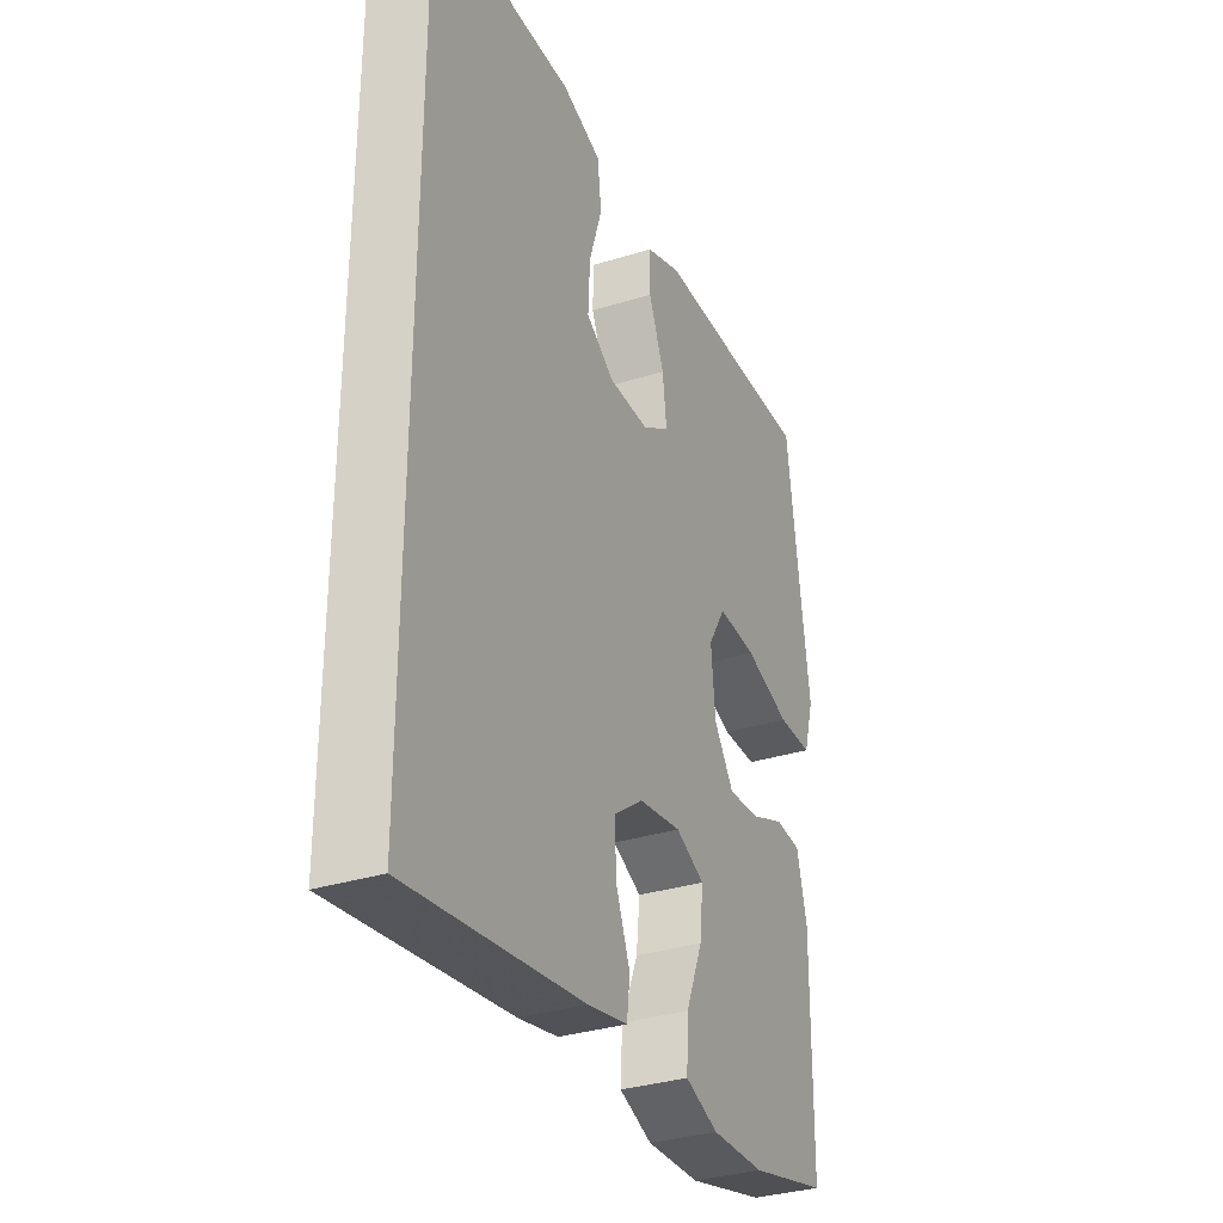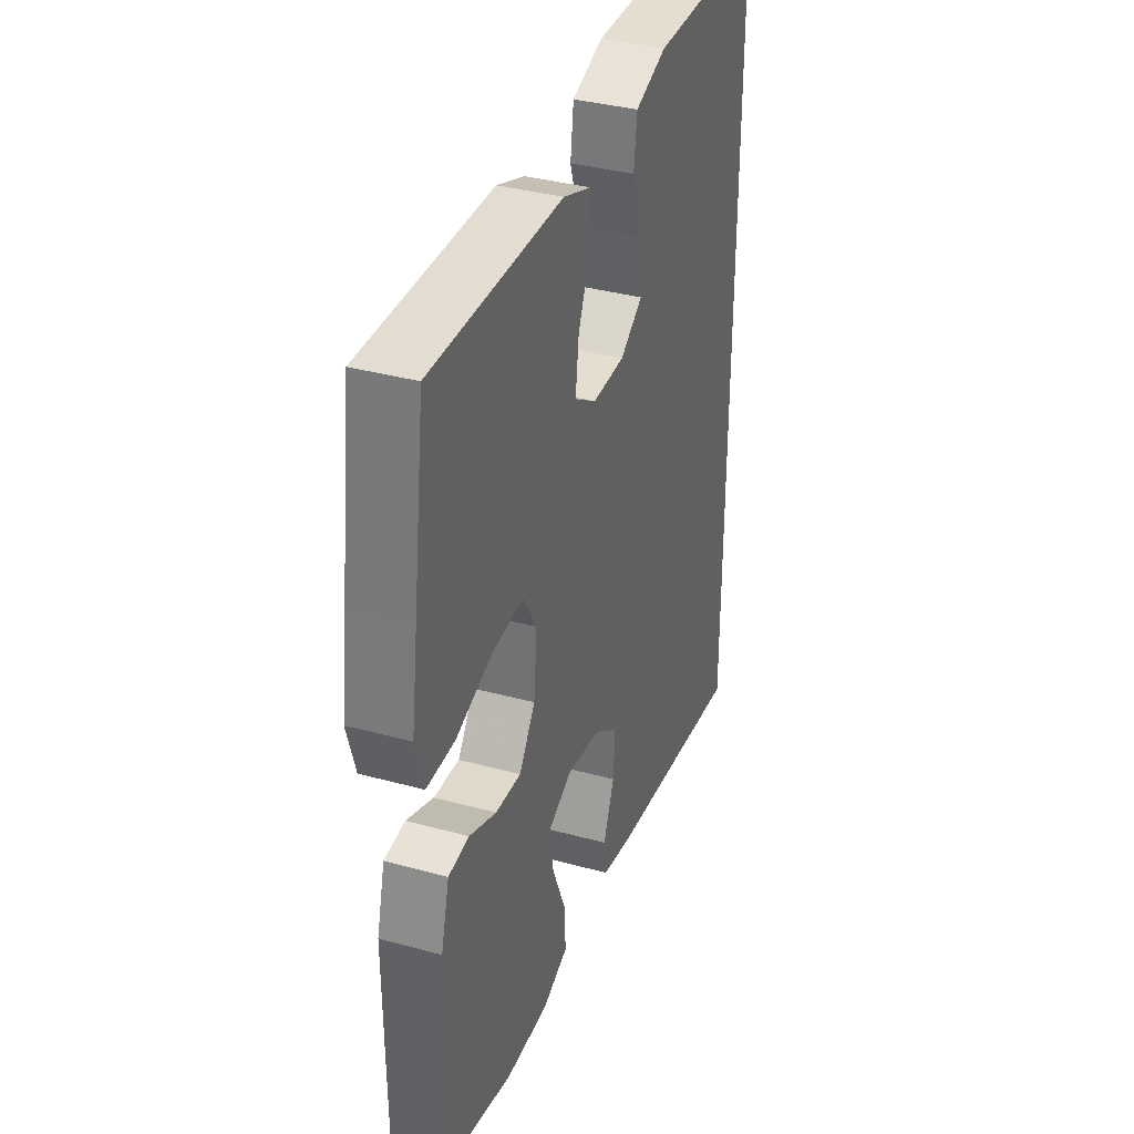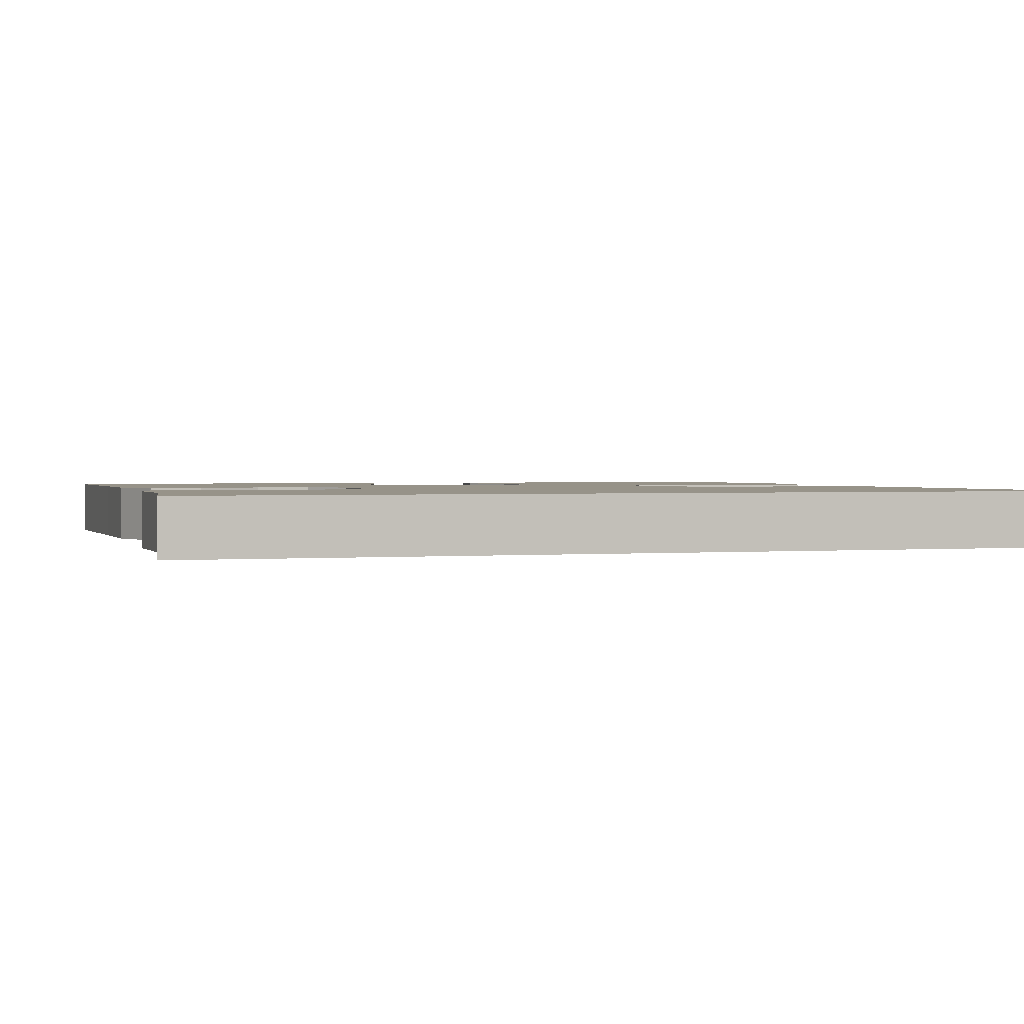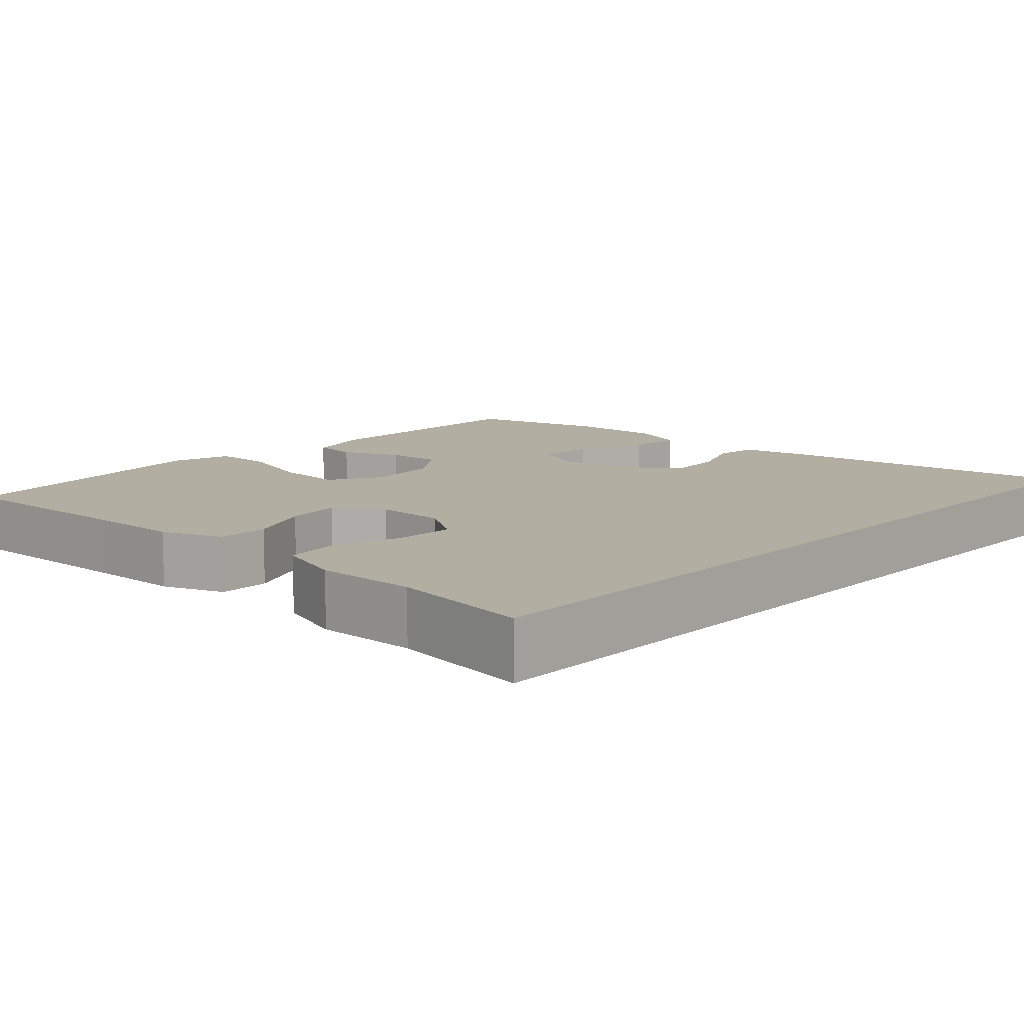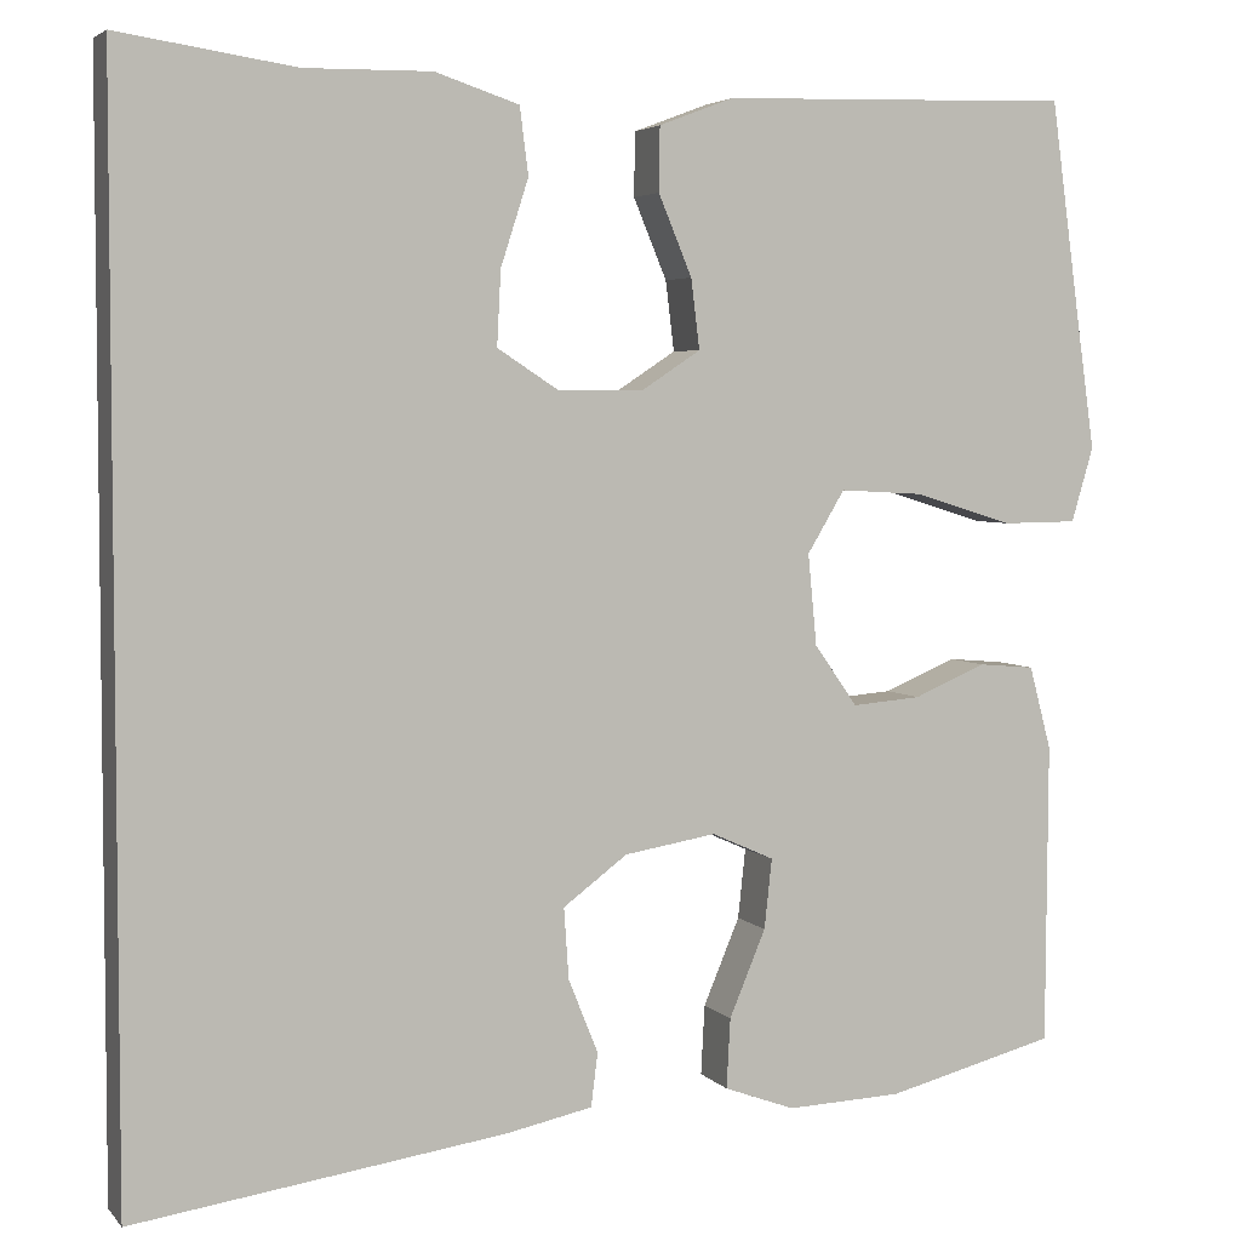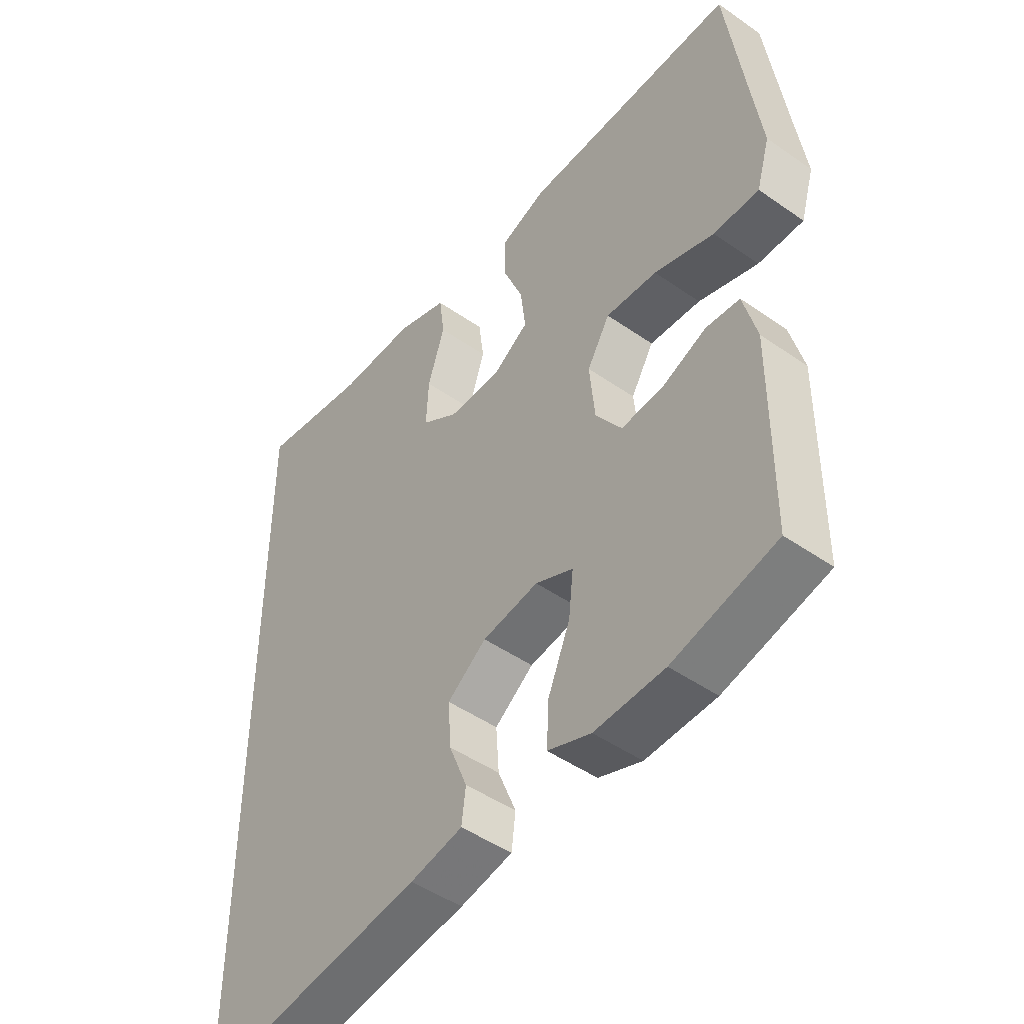
<metadata>
{"format":"obj","ext":"obj","renderer":"f3d","projection":"perspective","resolution":1024,"background":"white","views":[{"elev":-33.1,"azim":113.3,"up":"+Z"},{"elev":36.5,"azim":-70.5,"up":"+Z"},{"elev":1.5,"azim":72.6,"up":"+Y"},{"elev":10.8,"azim":42.6,"up":"+Y"},{"elev":4.2,"azim":159.4,"up":"+Z"},{"elev":-47.3,"azim":-128.3,"up":"+Z"}]}
</metadata>
<code>
v -0.5 0.07 -0.5
v -0.502 0.07 -0.185
v -0.479 0.07 -0.098
v -0.421 0.07 -0.093
v -0.345 0.07 -0.125
v -0.273 0.07 -0.131
v -0.228 0.07 -0.067
v -0.219 0.07 0.028
v -0.258 0.07 0.093
v -0.346 0.07 0.088
v -0.449 0.07 0.056
v -0.527 0.07 0.057
v -0.55 0.07 0.135
v -0.533 0.07 0.256
v -0.5 0.07 0.5
v -0.258 0.07 0.493
v -0.133 0.07 0.49
v -0.054 0.07 0.46
v -0.053 0.07 0.393
v -0.088 0.07 0.309
v -0.097 0.07 0.236
v -0.036 0.07 0.196
v 0.055 0.07 0.196
v 0.118 0.07 0.237
v 0.114 0.07 0.315
v 0.085 0.07 0.405
v 0.094 0.07 0.475
v 0.182 0.07 0.504
v 0.314 0.07 0.502
v 0.5 0.07 0.53
v 0.5 0.07 -0.607
v 0.11 0.07 -0.55
v 0.02 0.07 -0.531
v 0.013 0.07 -0.475
v 0.044 0.07 -0.398
v 0.049 0.07 -0.324
v -0.018 0.07 -0.274
v -0.114 0.07 -0.258
v -0.179 0.07 -0.287
v -0.171 0.07 -0.36
v -0.133 0.07 -0.451
v -0.129 0.07 -0.524
v -0.203 0.07 -0.551
v -0.323 0.07 -0.546
v -0.5 0 -0.5
v -0.502 0 -0.185
v -0.479 0 -0.098
v -0.421 0 -0.093
v -0.345 0 -0.125
v -0.273 0 -0.131
v -0.228 0 -0.067
v -0.219 0 0.028
v -0.258 0 0.093
v -0.346 0 0.088
v -0.449 0 0.056
v -0.527 0 0.057
v -0.55 0 0.135
v -0.533 0 0.256
v -0.5 0 0.5
v -0.258 0 0.493
v -0.133 0 0.49
v -0.054 0 0.46
v -0.053 0 0.393
v -0.088 0 0.309
v -0.097 0 0.236
v -0.036 0 0.196
v 0.055 0 0.196
v 0.118 0 0.237
v 0.114 0 0.315
v 0.085 0 0.405
v 0.094 0 0.475
v 0.182 0 0.504
v 0.314 0 0.502
v 0.5 0 0.53
v 0.5 0 -0.607
v 0.11 0 -0.55
v 0.02 0 -0.531
v 0.013 0 -0.475
v 0.044 0 -0.398
v 0.049 0 -0.324
v -0.018 0 -0.274
v -0.114 0 -0.258
v -0.179 0 -0.287
v -0.171 0 -0.36
v -0.133 0 -0.451
v -0.129 0 -0.524
v -0.203 0 -0.551
v -0.323 0 -0.546
f 40 41 42 43
f 39 40 43 44
f 32 33 34 35
f 32 35 36
f 29 30 31 32
f 29 32 36
f 25 26 27 28
f 24 25 28 29
f 17 18 19 20
f 16 17 20 21
f 14 15 16 21
f 13 14 21 22
f 10 11 12 13
f 9 10 13 22
f 2 3 4 5
f 2 5 6
f 39 44 1 2
f 38 39 2 6
f 37 38 6 7
f 24 29 36 37
f 23 24 37 7
f 8 9 22 23
f 7 8 23
f 87 86 85 84
f 88 87 84 83
f 79 78 77 76
f 80 79 76
f 76 75 74 73
f 80 76 73
f 72 71 70 69
f 73 72 69 68
f 64 63 62 61
f 65 64 61 60
f 65 60 59 58
f 66 65 58 57
f 57 56 55 54
f 66 57 54 53
f 49 48 47 46
f 50 49 46
f 46 45 88 83
f 50 46 83 82
f 51 50 82 81
f 81 80 73 68
f 51 81 68 67
f 67 66 53 52
f 67 52 51
f 1 45 46 2
f 2 46 47 3
f 3 47 48 4
f 4 48 49 5
f 5 49 50 6
f 6 50 51 7
f 7 51 52 8
f 8 52 53 9
f 9 53 54 10
f 10 54 55 11
f 11 55 56 12
f 12 56 57 13
f 13 57 58 14
f 14 58 59 15
f 15 59 60 16
f 16 60 61 17
f 17 61 62 18
f 18 62 63 19
f 19 63 64 20
f 20 64 65 21
f 21 65 66 22
f 22 66 67 23
f 23 67 68 24
f 24 68 69 25
f 25 69 70 26
f 26 70 71 27
f 27 71 72 28
f 28 72 73 29
f 29 73 74 30
f 30 74 75 31
f 31 75 76 32
f 32 76 77 33
f 33 77 78 34
f 34 78 79 35
f 35 79 80 36
f 36 80 81 37
f 37 81 82 38
f 38 82 83 39
f 39 83 84 40
f 40 84 85 41
f 41 85 86 42
f 42 86 87 43
f 43 87 88 44
f 44 88 45 1

</code>
